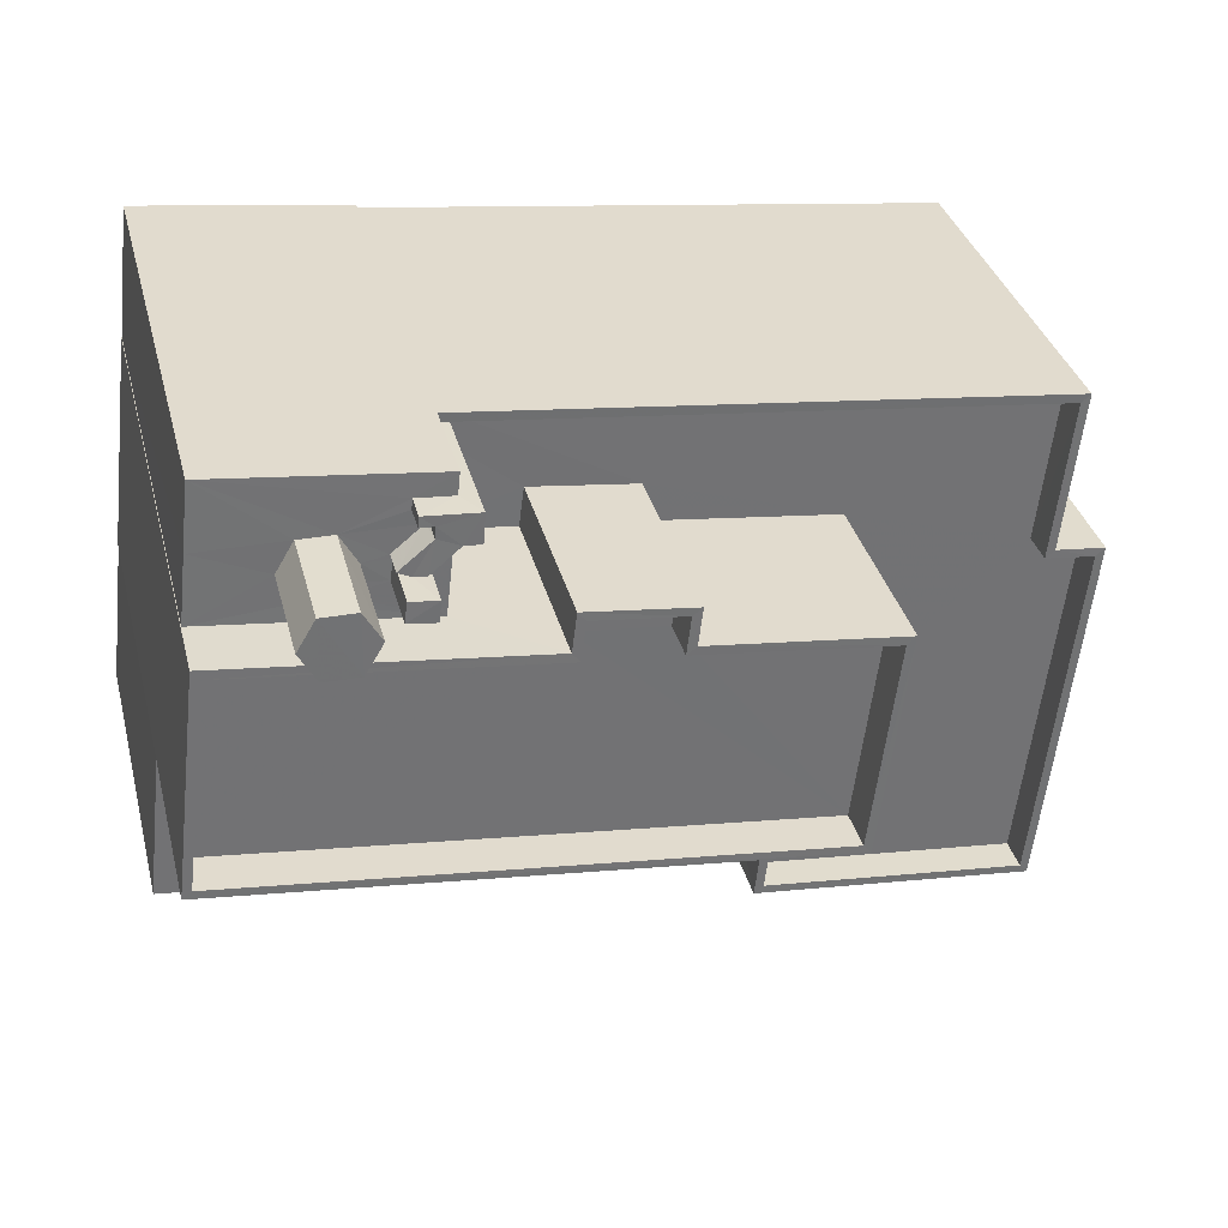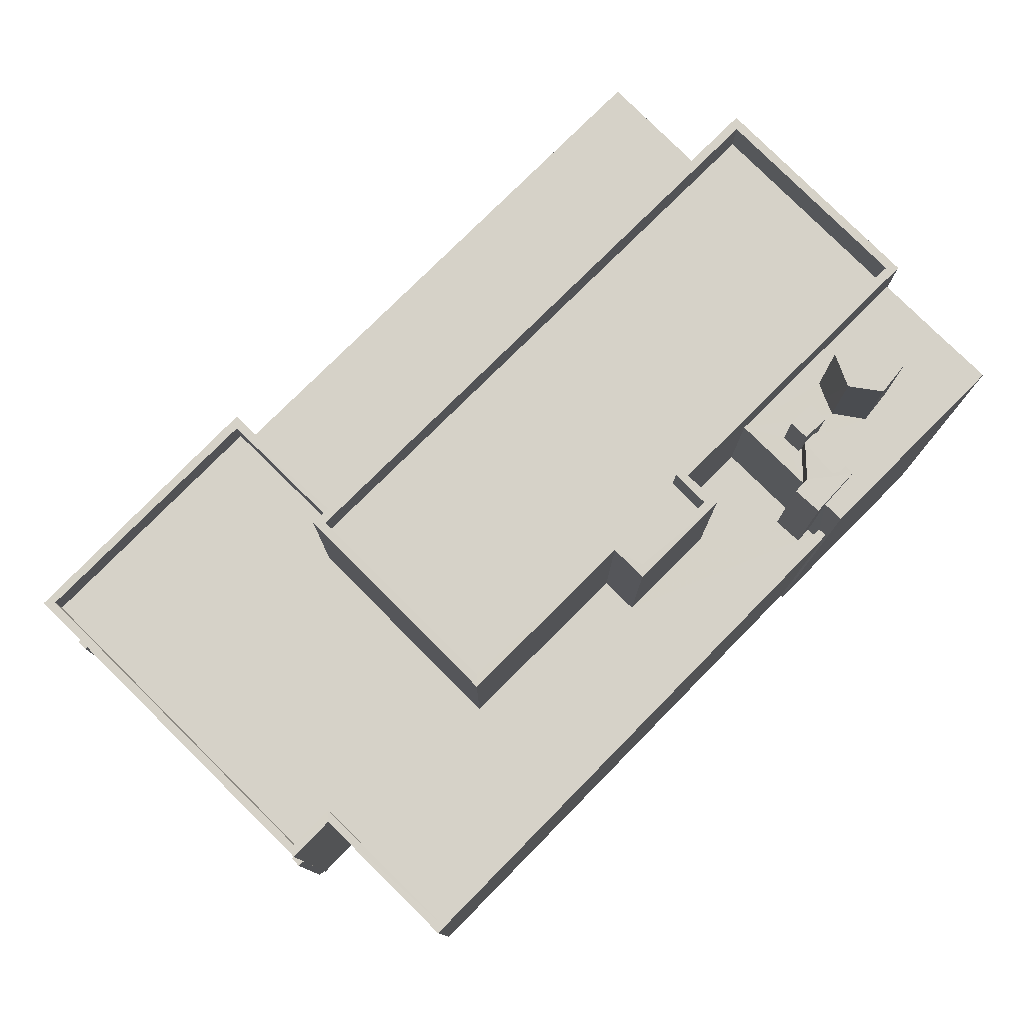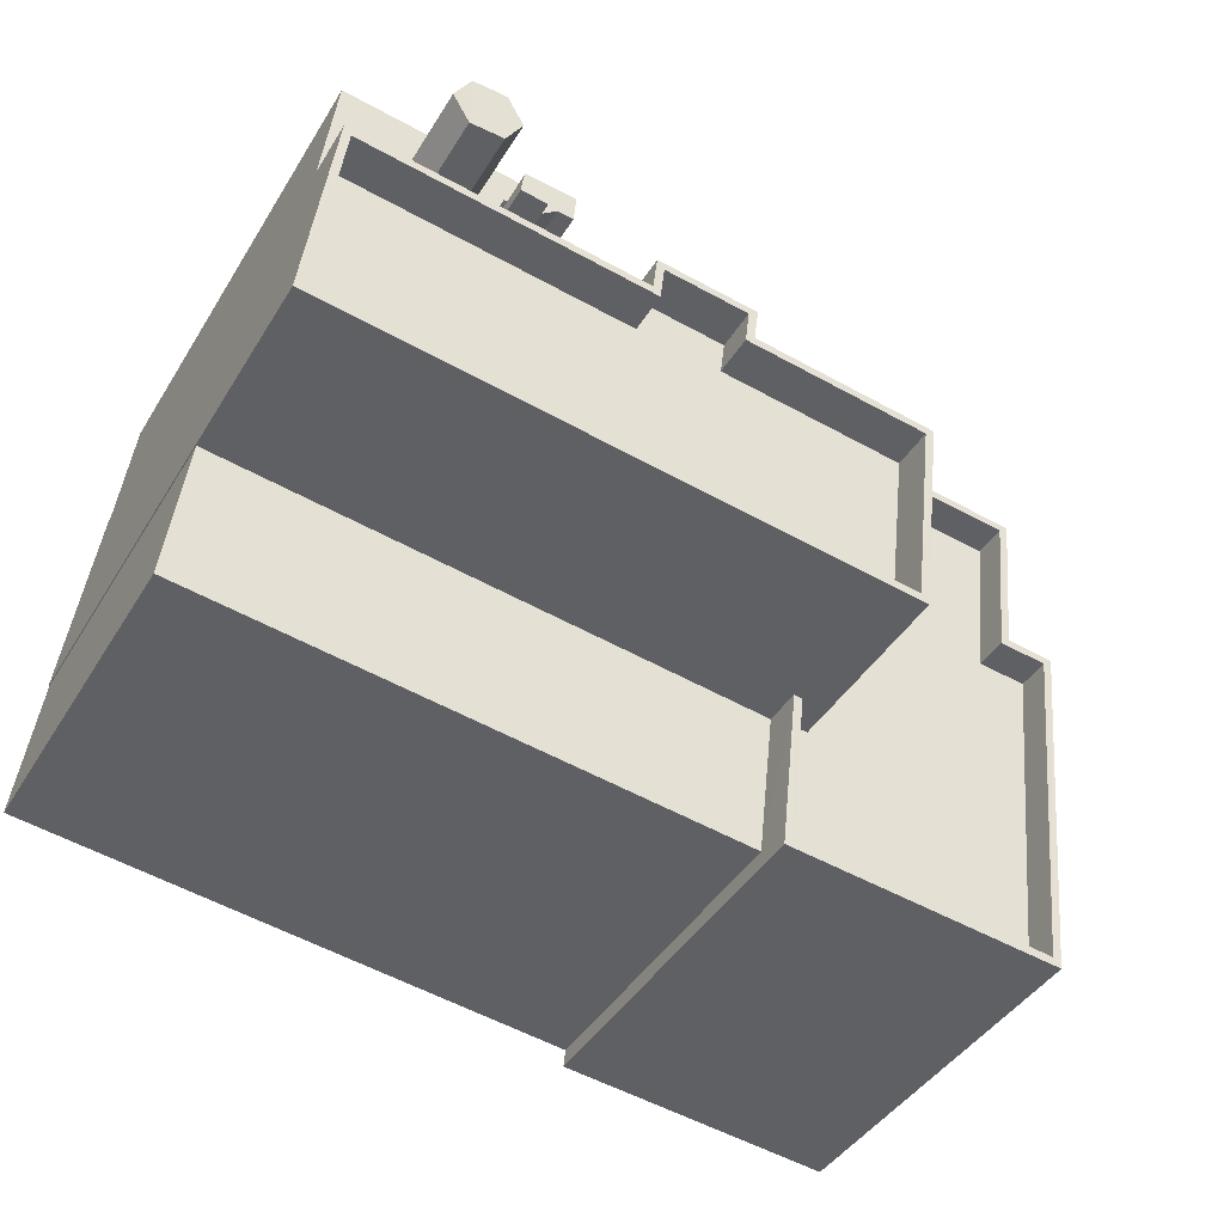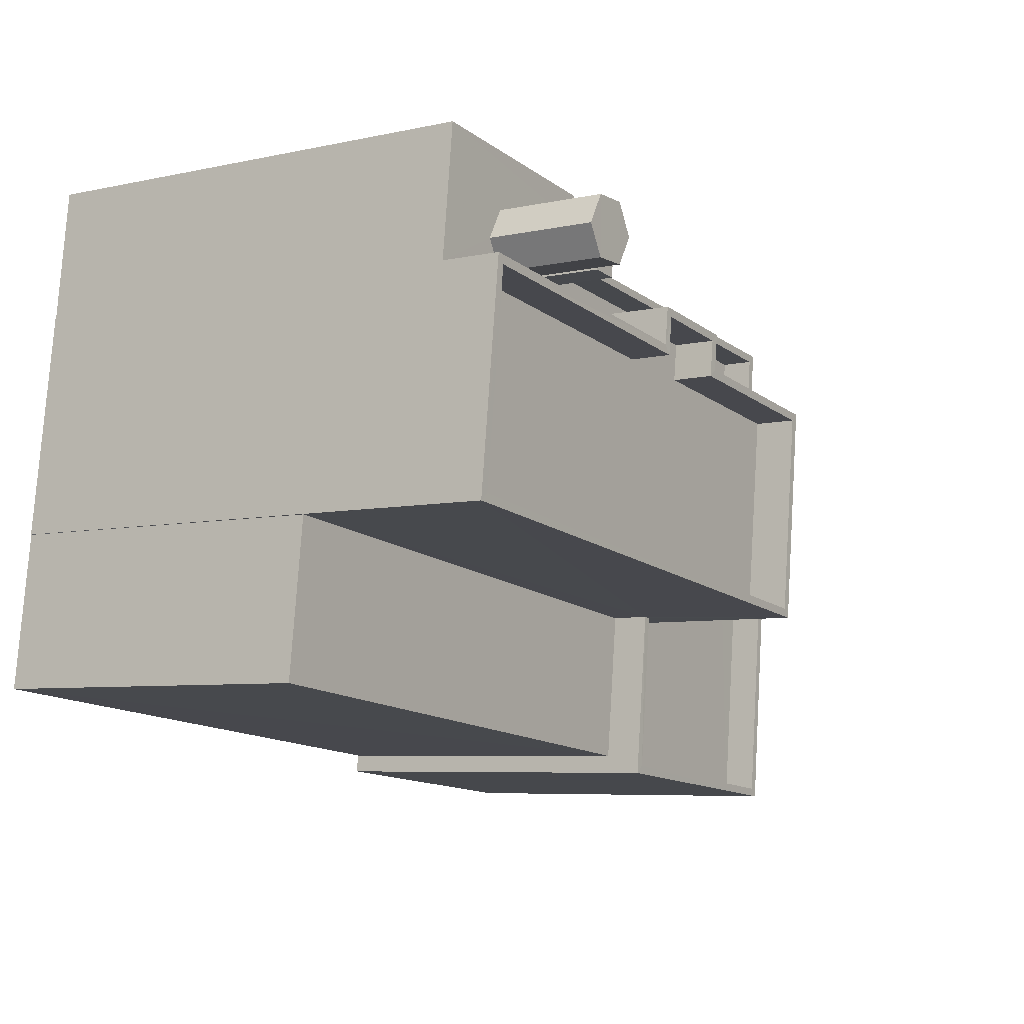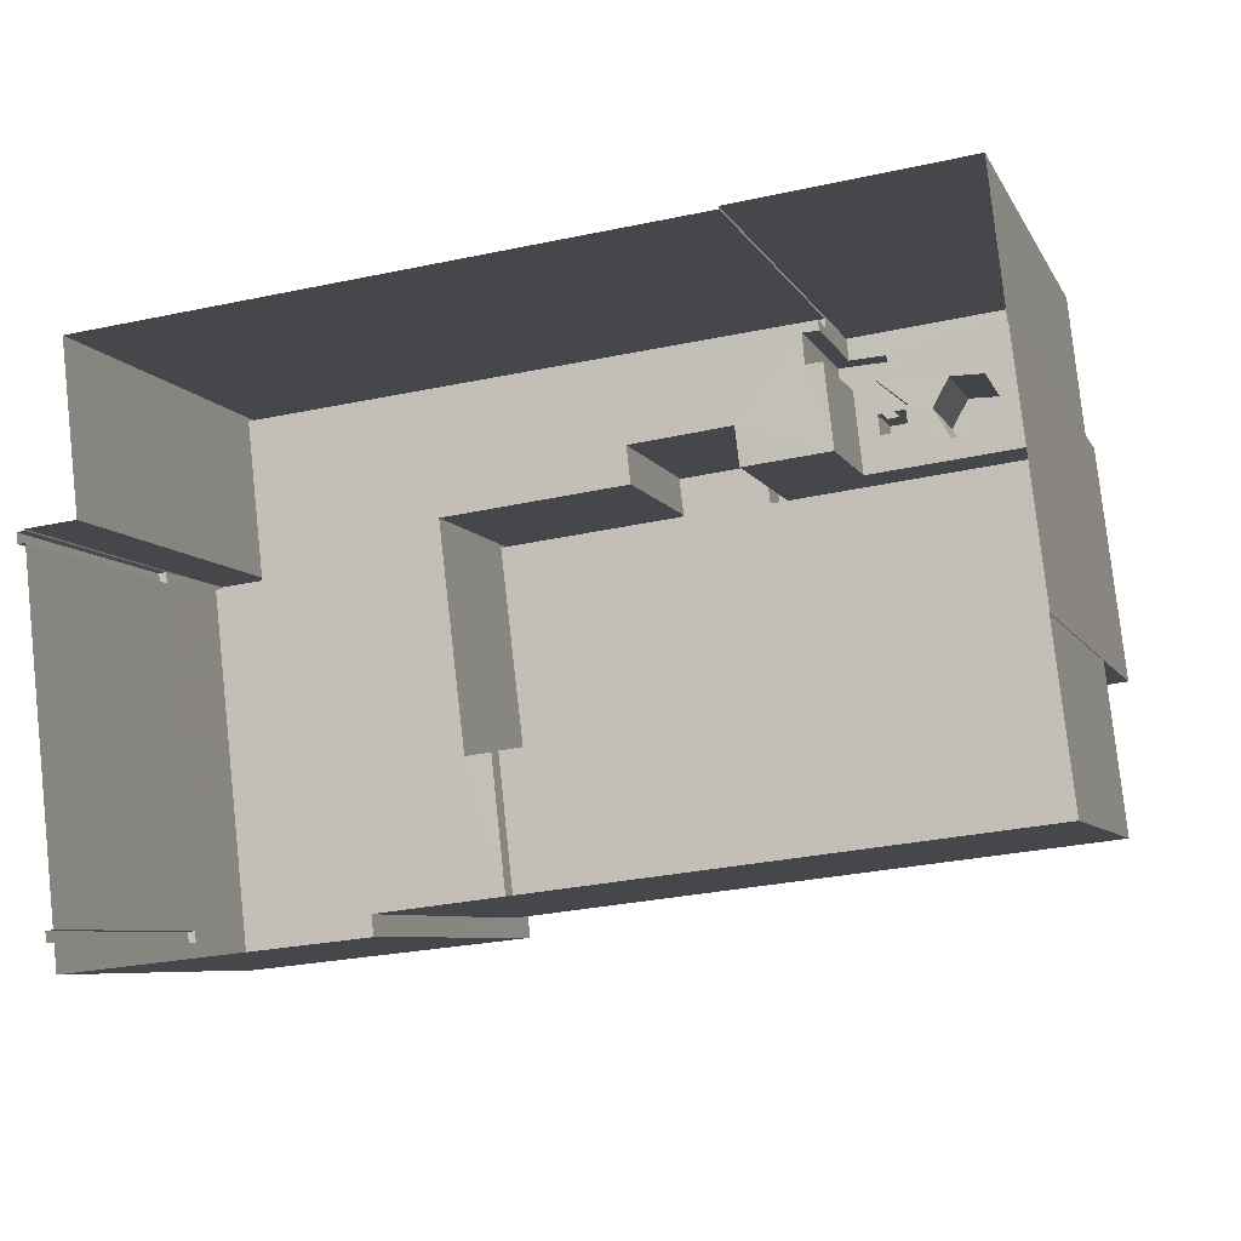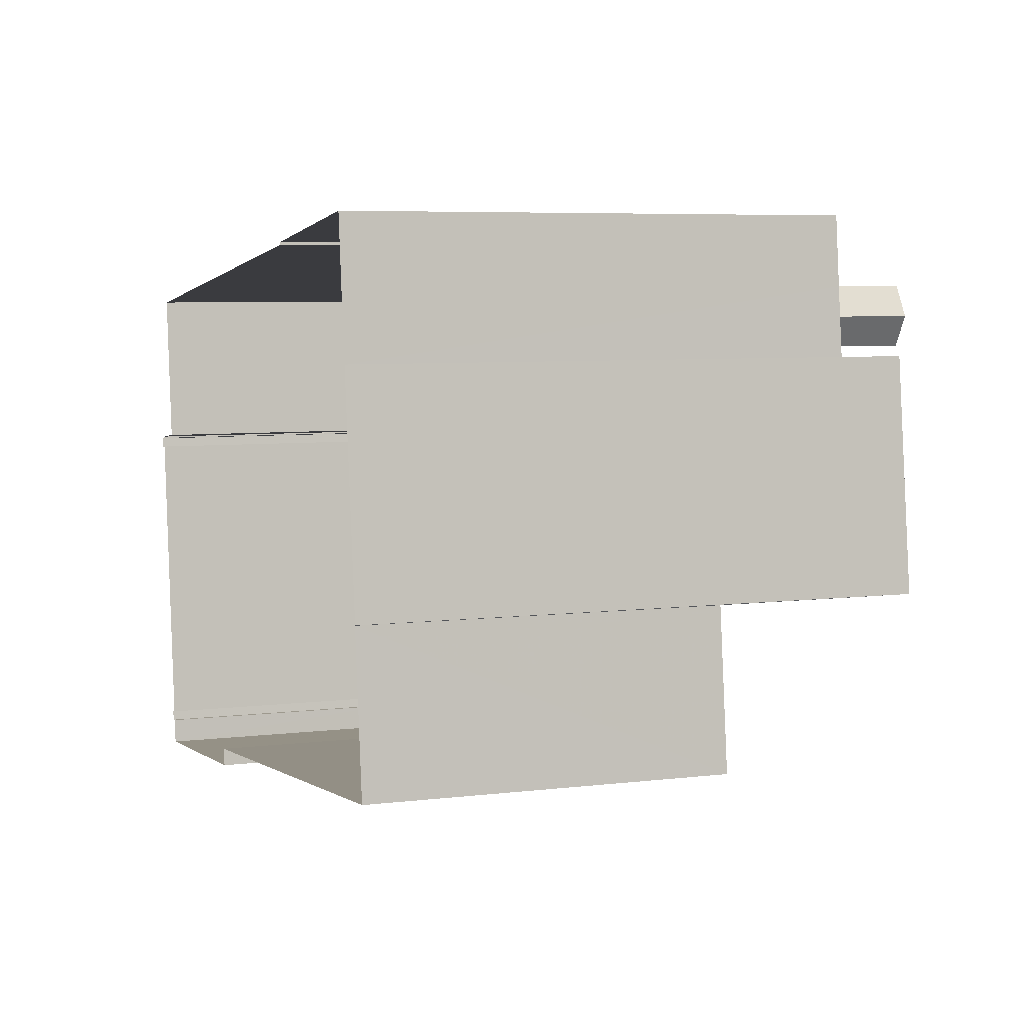
<metadata>
{"format":"obj","ext":"obj","renderer":"f3d","projection":"perspective","resolution":1024,"background":"white","views":[{"elev":34.7,"azim":-14.2,"up":"+Y"},{"elev":78.4,"azim":128.3,"up":"+Z"},{"elev":-42.6,"azim":-29.2,"up":"+Y"},{"elev":-6.2,"azim":-56.6,"up":"+Y"},{"elev":-6.9,"azim":-163.2,"up":"+Y"},{"elev":6.3,"azim":-109.8,"up":"+Y"}]}
</metadata>
<code>
v -8.898e+04 -9.887e+04 8.263
v -8.897e+04 -9.887e+04 8.263
v -8.897e+04 -9.887e+04 8.263
v -8.896e+04 -9.887e+04 8.262
v -8.896e+04 -9.888e+04 8.262
v -8.898e+04 -9.888e+04 8.263
v -8.898e+04 -9.887e+04 8.263
v -8.898e+04 -9.887e+04 8.263
v -8.898e+04 -9.888e+04 8.263
v -8.898e+04 -9.888e+04 8.263
v -8.896e+04 -9.888e+04 8.262
v -8.896e+04 -9.888e+04 8.262
v -8.896e+04 -9.888e+04 8.262
v -8.896e+04 -9.888e+04 8.262
v -8.896e+04 -9.888e+04 8.262
v -8.896e+04 -9.888e+04 8.262
v -8.896e+04 -9.888e+04 8.262
v -8.896e+04 -9.888e+04 8.262
v -8.896e+04 -9.888e+04 8.262
v -8.896e+04 -9.888e+04 8.262
v -8.896e+04 -9.888e+04 8.262
v -8.896e+04 -9.888e+04 8.262
v -8.897e+04 -9.887e+04 19.95
v -8.898e+04 -9.888e+04 19.95
v -8.896e+04 -9.888e+04 19.95
v -8.896e+04 -9.887e+04 19.95
v -8.897e+04 -9.887e+04 19.95
v -8.898e+04 -9.887e+04 19.95
v -8.897e+04 -9.887e+04 19.95
v -8.897e+04 -9.887e+04 19.95
v -8.896e+04 -9.888e+04 17.26
v -8.896e+04 -9.888e+04 17.26
v -8.896e+04 -9.888e+04 17.26
v -8.896e+04 -9.888e+04 17.26
v -8.897e+04 -9.887e+04 17.27
v -8.896e+04 -9.887e+04 17.27
v -8.897e+04 -9.887e+04 17.27
v -8.896e+04 -9.888e+04 17.26
v -8.896e+04 -9.888e+04 17.26
v -8.896e+04 -9.887e+04 17.27
v -8.896e+04 -9.888e+04 17.26
v -8.896e+04 -9.888e+04 17.26
v -8.896e+04 -9.888e+04 17.26
v -8.896e+04 -9.888e+04 17.26
v -8.896e+04 -9.888e+04 14.42
v -8.896e+04 -9.888e+04 14.42
v -8.896e+04 -9.888e+04 14.42
v -8.896e+04 -9.888e+04 14.42
v -8.897e+04 -9.887e+04 19.53
v -8.898e+04 -9.887e+04 19.53
v -8.897e+04 -9.887e+04 19.53
v -8.897e+04 -9.887e+04 19.53
v -8.897e+04 -9.887e+04 19.53
v -8.897e+04 -9.887e+04 19.53
v -8.898e+04 -9.887e+04 19.53
v -8.897e+04 -9.887e+04 19.53
v -8.897e+04 -9.887e+04 19.53
v -8.897e+04 -9.887e+04 19.53
v -8.897e+04 -9.887e+04 19.53
v -8.897e+04 -9.887e+04 19.53
v -8.897e+04 -9.887e+04 19.53
v -8.897e+04 -9.887e+04 20.97
v -8.897e+04 -9.887e+04 20.97
v -8.897e+04 -9.887e+04 20.97
v -8.897e+04 -9.887e+04 20.97
v -8.897e+04 -9.887e+04 19.53
v -8.897e+04 -9.887e+04 19.53
v -8.897e+04 -9.887e+04 19.53
v -8.897e+04 -9.887e+04 19.53
v -8.897e+04 -9.887e+04 19.53
v -8.897e+04 -9.887e+04 19.53
v -8.897e+04 -9.887e+04 20.16
v -8.897e+04 -9.887e+04 20.16
v -8.897e+04 -9.887e+04 20.16
v -8.897e+04 -9.887e+04 20.16
v -8.897e+04 -9.887e+04 20.16
v -8.897e+04 -9.887e+04 20.16
v -8.897e+04 -9.887e+04 20.16
v -8.897e+04 -9.887e+04 20.16
v -8.897e+04 -9.887e+04 20.16
v -8.897e+04 -9.887e+04 20.16
v -8.897e+04 -9.887e+04 19.53
v -8.897e+04 -9.887e+04 19.53
v -8.897e+04 -9.887e+04 19.53
v -8.898e+04 -9.887e+04 19.53
v -8.897e+04 -9.887e+04 19.53
v -8.897e+04 -9.887e+04 19.53
v -8.897e+04 -9.887e+04 19.53
v -8.896e+04 -9.888e+04 14.42
v -8.896e+04 -9.888e+04 14.42
v -8.896e+04 -9.888e+04 14.42
v -8.896e+04 -9.888e+04 14.42
v -8.897e+04 -9.887e+04 16.47
v -8.897e+04 -9.887e+04 16.47
v -8.897e+04 -9.887e+04 16.47
v -8.896e+04 -9.887e+04 16.47
v -8.897e+04 -9.887e+04 16.47
v -8.897e+04 -9.887e+04 16.47
v -8.897e+04 -9.887e+04 16.47
v -8.897e+04 -9.887e+04 16.47
v -8.896e+04 -9.887e+04 16.47
v -8.896e+04 -9.888e+04 16.46
v -8.896e+04 -9.888e+04 16.46
v -8.896e+04 -9.888e+04 16.46
v -8.896e+04 -9.888e+04 16.46
v -8.896e+04 -9.888e+04 16.46
v -8.897e+04 -9.887e+04 16.47
v -8.897e+04 -9.887e+04 16.47
v -8.896e+04 -9.888e+04 16.46
v -8.897e+04 -9.887e+04 16.47
v -8.897e+04 -9.887e+04 16.47
v -8.897e+04 -9.887e+04 22.1
v -8.897e+04 -9.887e+04 22.1
v -8.897e+04 -9.887e+04 22.1
v -8.897e+04 -9.887e+04 22.1
v -8.897e+04 -9.887e+04 22.1
v -8.897e+04 -9.887e+04 22.1
v -8.896e+04 -9.888e+04 16.36
v -8.898e+04 -9.888e+04 16.37
v -8.896e+04 -9.888e+04 16.36
v -8.898e+04 -9.888e+04 16.37
v -8.898e+04 -9.888e+04 20.95
v -8.898e+04 -9.888e+04 20.95
v -8.896e+04 -9.888e+04 20.95
v -8.896e+04 -9.887e+04 20.95
v -8.896e+04 -9.888e+04 20.95
v -8.897e+04 -9.887e+04 20.95
v -8.898e+04 -9.887e+04 20.95
v -8.898e+04 -9.887e+04 20.95
v -8.897e+04 -9.887e+04 20.95
v -8.897e+04 -9.887e+04 20.95
v -8.897e+04 -9.887e+04 20.95
v -8.897e+04 -9.887e+04 20.95
v -8.896e+04 -9.887e+04 20.95
v -8.897e+04 -9.887e+04 20.95
v -8.897e+04 -9.887e+04 20.95
v -8.897e+04 -9.887e+04 20.95
f 1 2 3
f 4 5 3
f 6 7 8
f 3 8 1
f 9 10 11
f 10 6 8
f 12 13 14
f 15 13 5
f 16 12 14
f 17 18 19
f 20 11 21
f 18 22 19
f 12 22 5
f 21 11 18
f 5 11 3
f 10 8 3
f 10 3 11
f 12 5 13
f 22 18 11
f 22 11 5
f 23 24 25
f 25 26 27
f 23 28 24
f 29 30 27
f 30 23 27
f 27 23 25
f 31 32 33
f 31 34 32
f 35 36 37
f 38 33 39
f 40 37 36
f 41 36 42
f 39 41 43
f 41 40 36
f 31 44 34
f 31 33 38
f 38 39 43
f 43 41 42
f 45 46 47
f 48 45 47
f 49 50 51
f 52 51 53
f 54 55 50
f 56 55 54
f 57 53 58
f 59 60 61
f 54 50 49
f 61 51 52
f 60 49 51
f 52 53 57
f 61 60 51
f 62 63 64
f 65 62 64
f 59 61 66
f 66 67 68
f 68 67 69
f 70 71 67
f 66 61 70
f 66 70 67
f 72 73 74
f 75 73 72
f 76 77 78
f 76 79 77
f 78 80 81
f 75 80 73
f 73 80 77
f 77 80 78
f 82 83 84
f 83 85 84
f 69 86 87
f 85 55 56
f 87 86 88
f 69 87 68
f 68 85 56
f 87 84 68
f 84 85 68
f 89 90 91
f 92 89 91
f 93 94 95
f 96 95 94
f 97 98 99
f 100 97 99
f 101 102 96
f 102 103 104
f 105 103 106
f 98 107 108
f 99 108 94
f 109 105 106
f 110 101 111
f 106 102 101
f 108 111 94
f 111 96 94
f 98 108 99
f 111 101 96
f 106 103 102
f 112 113 114
f 113 115 114
f 114 115 116
f 115 117 116
f 118 119 120
f 118 121 119
f 122 123 124
f 125 126 124
f 127 128 129
f 130 131 132
f 133 131 130
f 125 133 134
f 135 132 127
f 127 129 136
f 126 122 124
f 125 134 126
f 137 134 133
f 135 127 136
f 130 132 135
f 133 130 137
f 123 129 128
f 123 122 129
f 111 108 132
f 131 111 132
f 110 111 131
f 133 110 131
f 33 20 21
f 33 32 20
f 70 72 71
f 75 57 58
f 63 72 70
f 62 75 72
f 75 62 57
f 62 72 63
f 108 107 127
f 132 108 127
f 52 57 62
f 65 52 62
f 40 4 3
f 37 40 3
f 84 76 82
f 76 78 82
f 82 94 93
f 82 78 94
f 51 127 107
f 127 51 128
f 128 50 7
f 98 51 107
f 7 50 8
f 51 50 128
f 48 47 14
f 13 48 14
f 6 128 7
f 6 123 128
f 87 77 79
f 87 88 77
f 47 16 14
f 47 46 16
f 109 31 105
f 109 44 31
f 122 25 24
f 122 126 25
f 10 9 119
f 121 10 119
f 28 122 24
f 28 129 122
f 112 114 59
f 112 59 66
f 114 60 59
f 8 55 1
f 1 55 85
f 50 55 8
f 42 102 104
f 43 42 104
f 130 30 29
f 130 135 30
f 36 96 102
f 42 36 102
f 13 15 48
f 15 39 48
f 22 12 92
f 92 39 33
f 48 39 45
f 12 45 92
f 21 89 33
f 18 89 21
f 89 92 33
f 45 39 92
f 22 91 19
f 22 92 91
f 1 83 2
f 1 85 83
f 54 116 117
f 54 49 116
f 87 79 76
f 84 87 76
f 54 117 115
f 56 54 115
f 74 67 71
f 72 74 71
f 80 99 81
f 80 100 99
f 136 23 30
f 135 136 30
f 67 74 69
f 74 73 69
f 73 86 69
f 89 17 90
f 89 18 17
f 58 53 75
f 75 53 80
f 80 53 100
f 53 97 100
f 52 65 64
f 61 52 64
f 12 16 46
f 45 12 46
f 35 82 93
f 82 35 83
f 83 37 2
f 95 35 93
f 2 37 3
f 35 37 83
f 43 104 103
f 38 43 103
f 120 119 9
f 11 120 9
f 6 10 121
f 6 121 123
f 123 34 124
f 44 106 124
f 44 109 106
f 121 118 34
f 34 44 124
f 123 121 34
f 134 26 25
f 126 134 25
f 137 27 26
f 134 137 26
f 137 29 27
f 137 130 29
f 60 114 116
f 49 60 116
f 97 53 51
f 98 97 51
f 81 94 78
f 81 99 94
f 88 73 77
f 88 86 73
f 40 5 4
f 40 41 5
f 68 115 113
f 68 56 115
f 136 129 28
f 23 136 28
f 91 17 19
f 91 90 17
f 95 36 35
f 95 96 36
f 101 110 133
f 125 101 133
f 31 103 105
f 31 38 103
f 5 39 15
f 5 41 39
f 101 125 124
f 106 101 124
f 34 120 32
f 32 120 20
f 34 118 120
f 20 120 11
f 68 113 112
f 66 68 112
f 70 64 63
f 70 61 64

</code>
